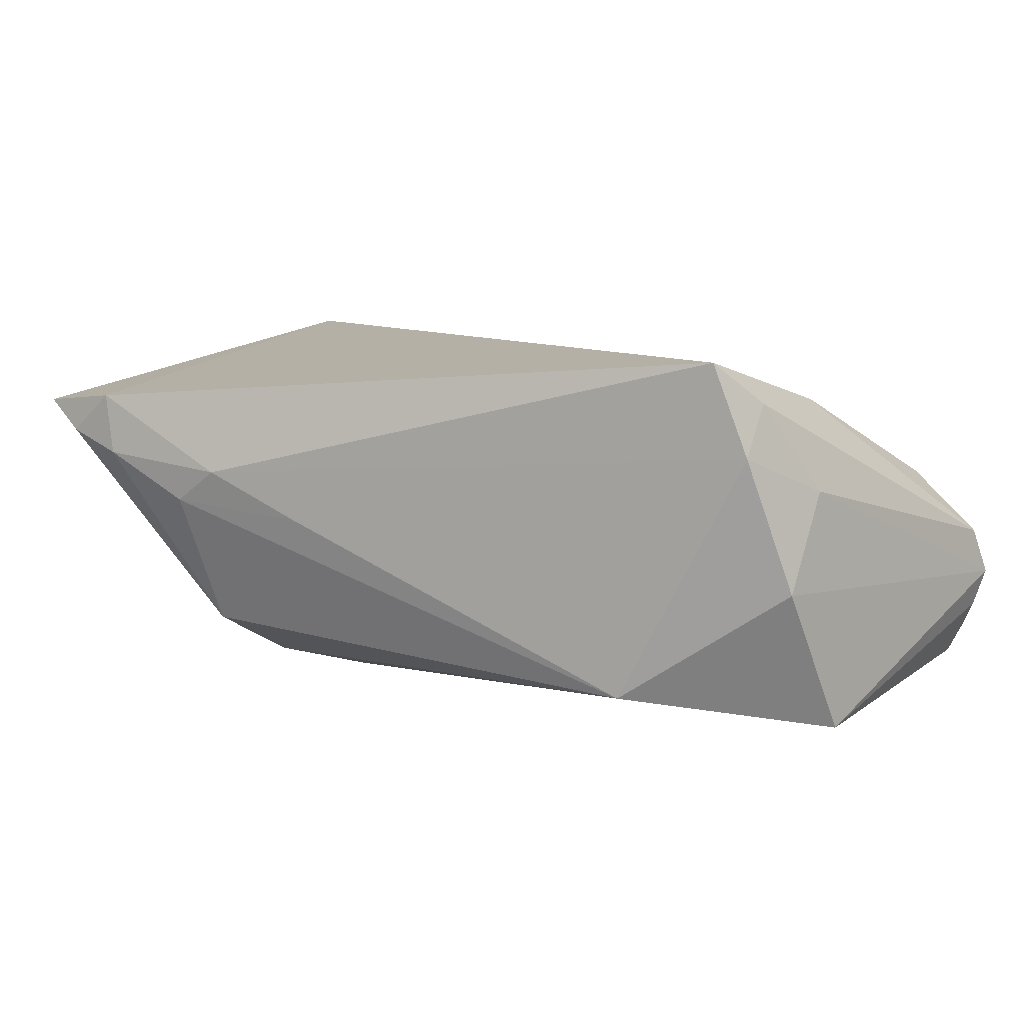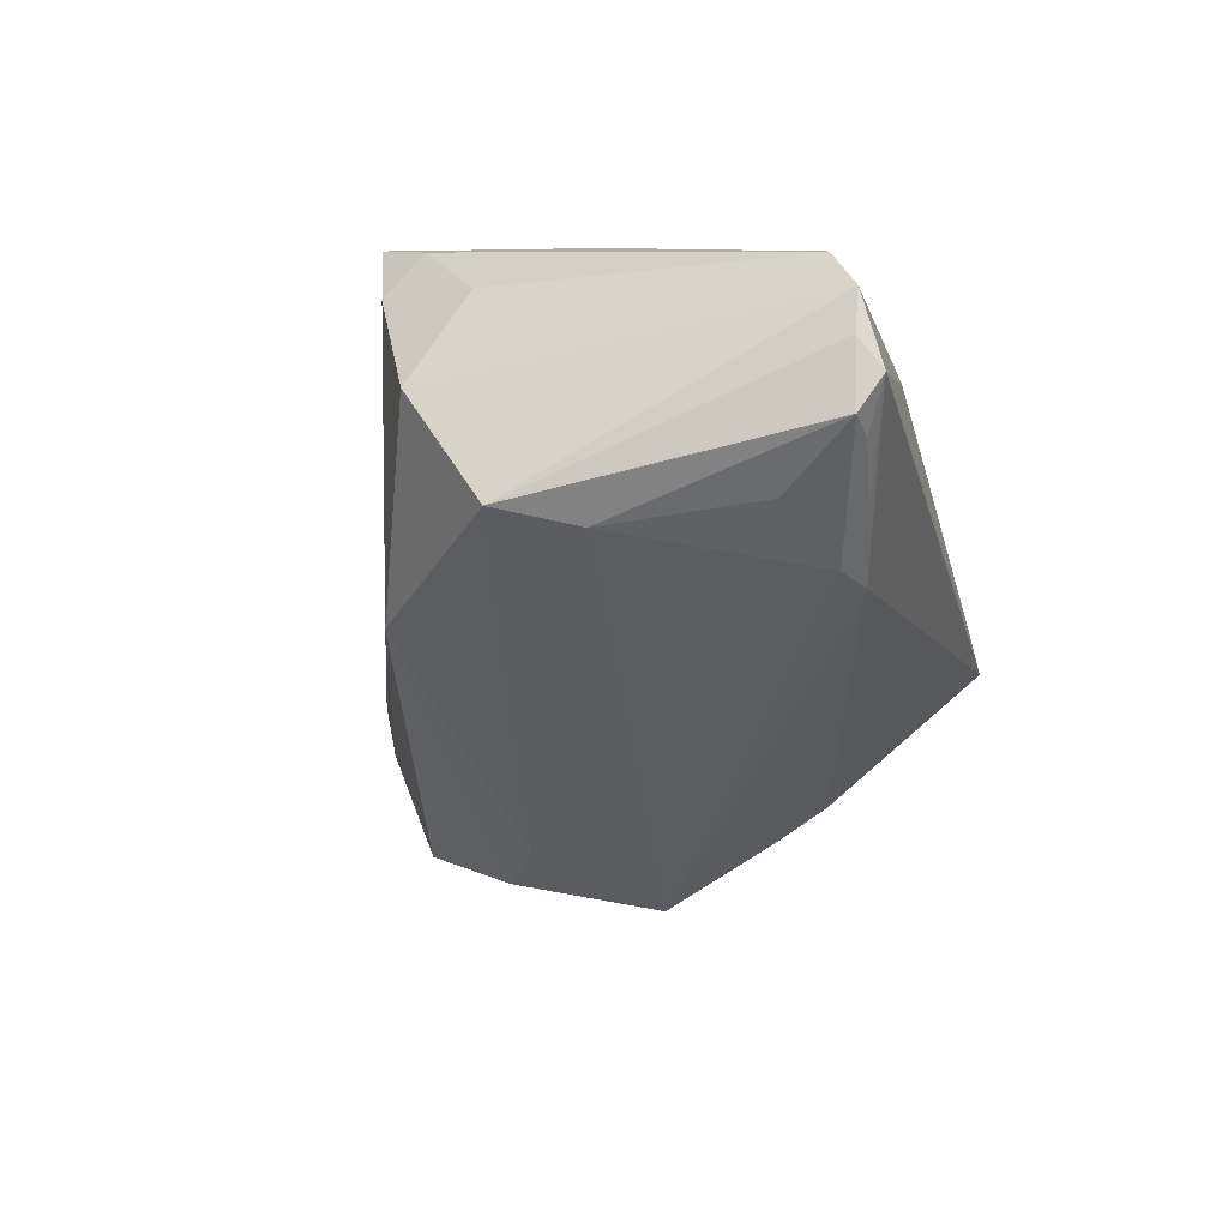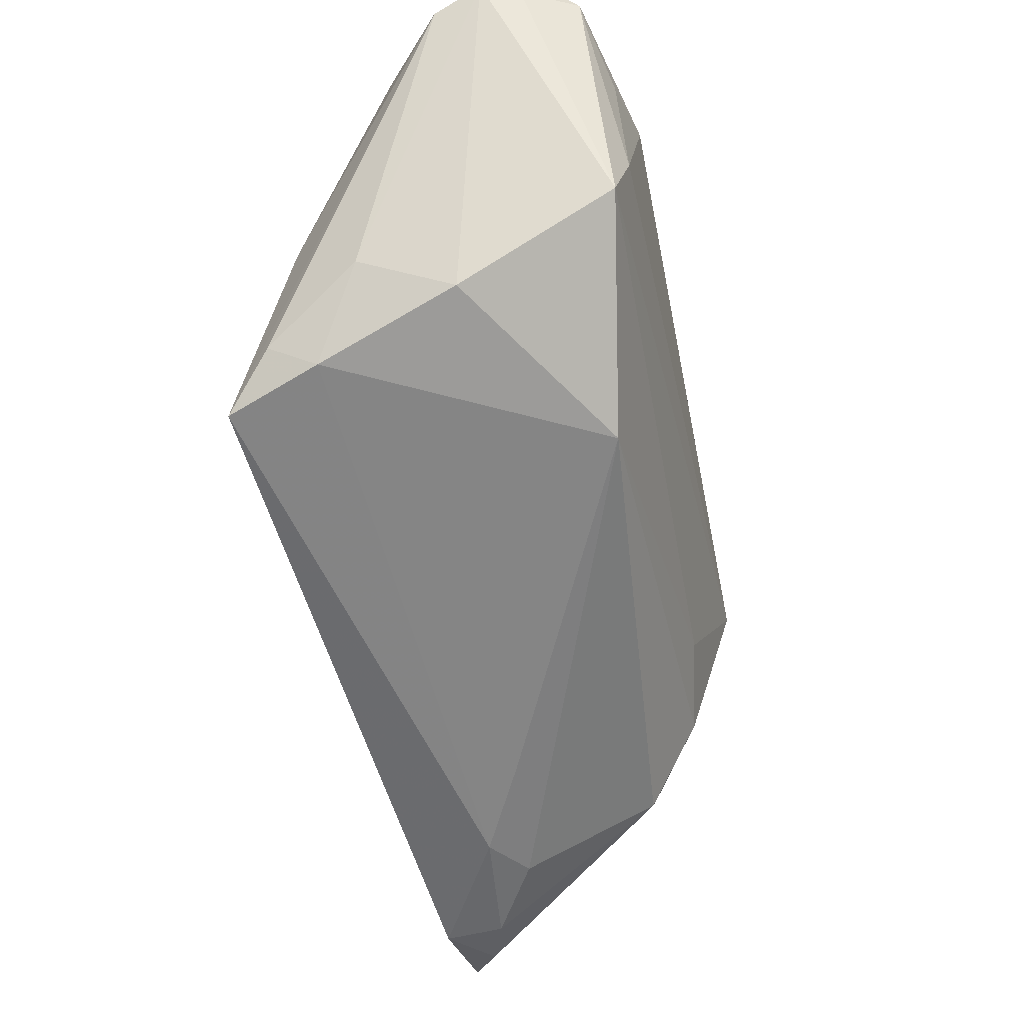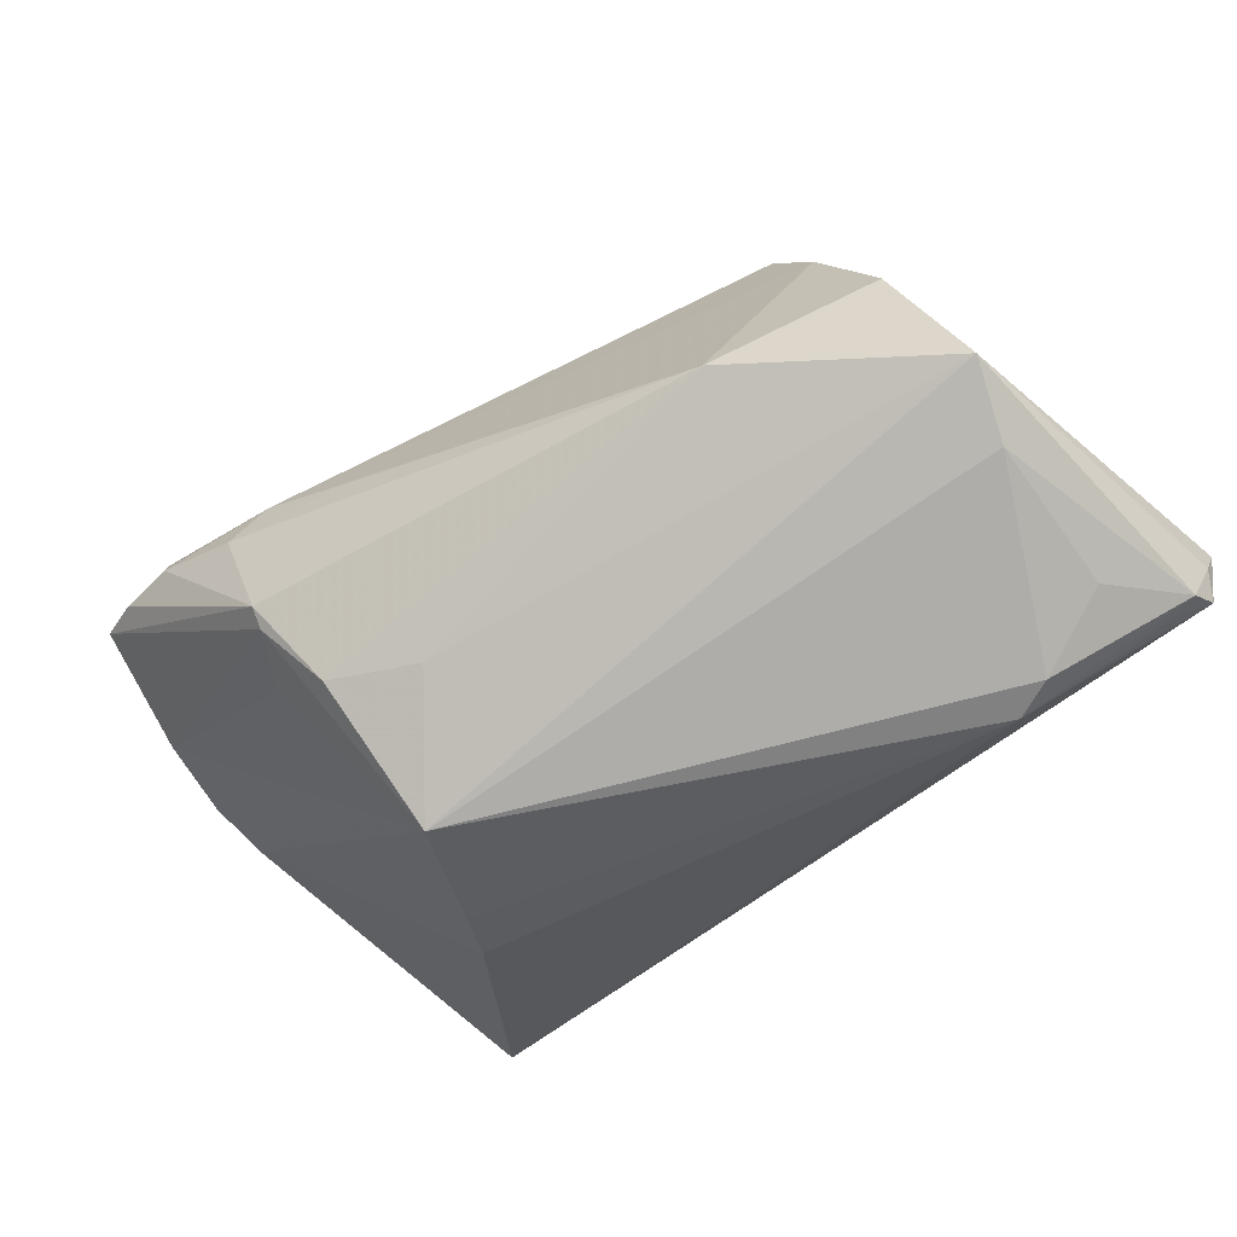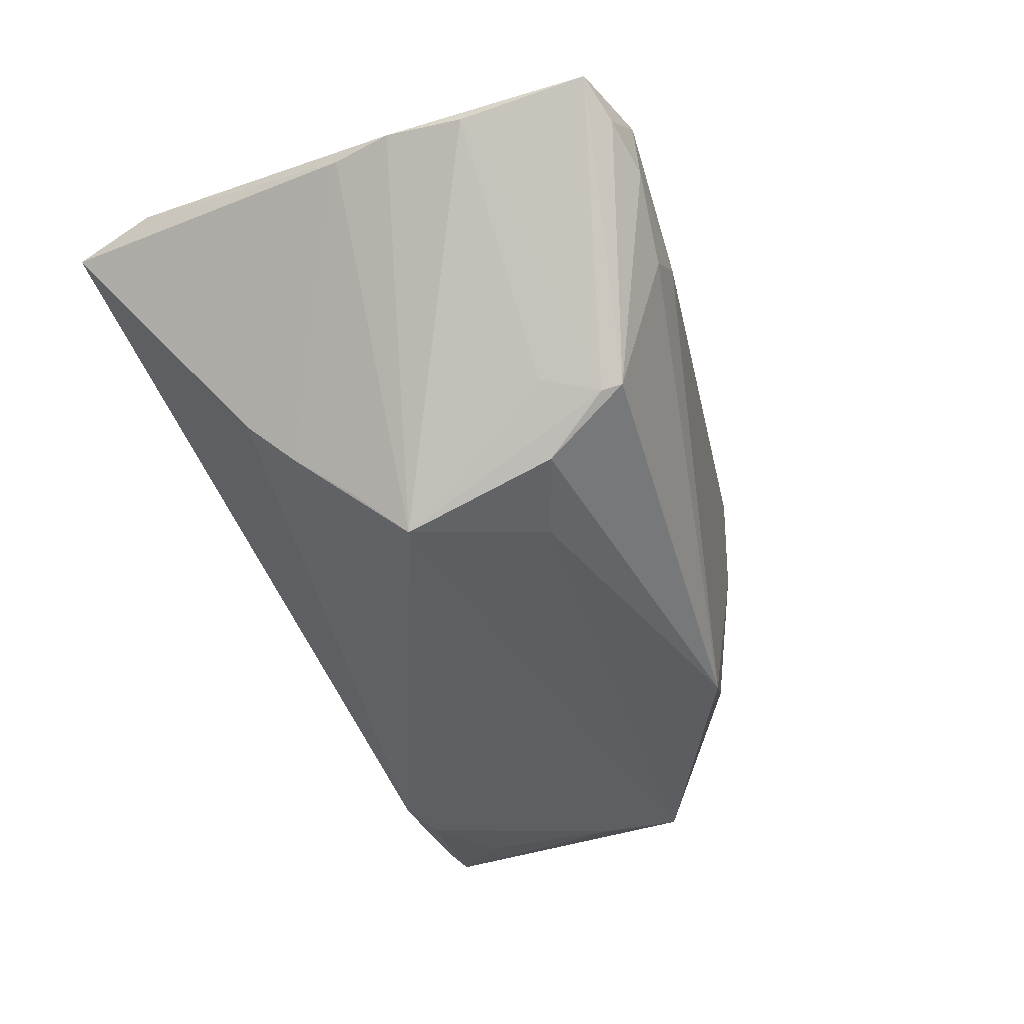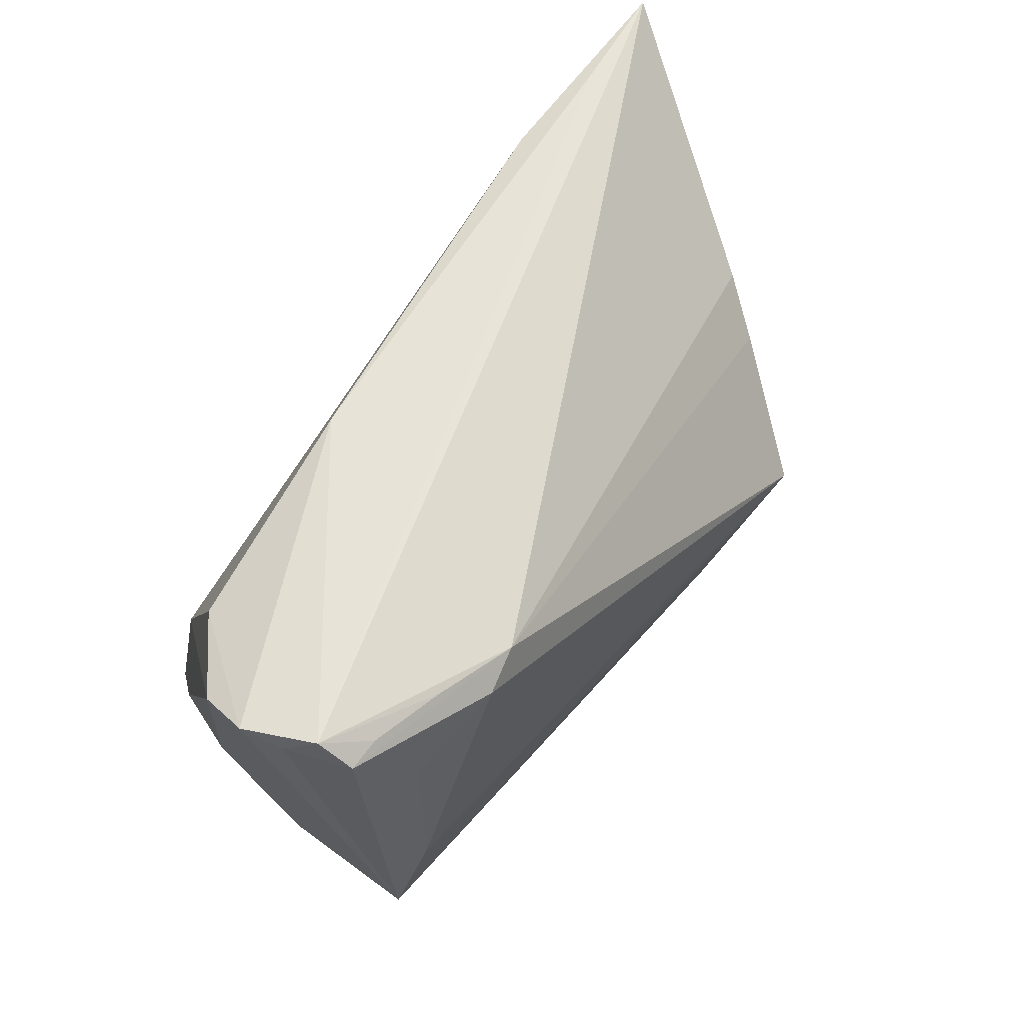
<metadata>
{"format":"obj","ext":"obj","renderer":"f3d","projection":"perspective","resolution":1024,"background":"white","views":[{"elev":9.9,"azim":33.0,"up":"+Z"},{"elev":-36.7,"azim":103.6,"up":"+Z"},{"elev":-43.8,"azim":102.7,"up":"+Y"},{"elev":-77.1,"azim":41.3,"up":"+Z"},{"elev":-40.9,"azim":-61.9,"up":"+Z"},{"elev":59.2,"azim":129.2,"up":"+Y"}]}
</metadata>
<code>
v 0.04413 0.03013 -0.01997
v 0.04266 0.004249 -0.02415
v -0.03704 -0.04015 0.008539
v -0.03119 -0.02349 -0.01219
v 0.04319 0.02759 0.004105
v 0.052 0.03126 -0.009055
v 0.04772 0.02975 -0.02012
v 0.0507 0.03052 -0.01356
v 0.04109 0.02152 -0.02283
v 0.03099 0.0254 -0.02415
v 0.04043 -0.01359 0.01706
v -0.01295 -0.03416 0.00122
v 0.03812 0.00462 0.01563
v -0.02801 -0.03799 0.002968
v 0.03579 0.02899 -0.02119
v -0.02665 -0.004003 -0.02415
v -0.02464 0.03162 0.01704
v -0.03014 0.002204 -0.01809
v -0.05331 -0.01515 0.01243
v 0.03695 -0.01963 0.02209
v 0.04481 -0.006866 0.006212
v -0.02668 -0.03198 -0.01303
v -0.037 0.03265 0.01638
v -0.0437 -0.03982 0.01091
v -0.05293 -0.00799 0.01208
v 0.02632 0.0272 -0.02297
v 0.02539 -0.02067 -0.01879
v 0.01898 0.03171 0.008129
v 0.04874 0.03273 -0.01672
v -0.05008 0.03273 0.01864
v 0.04467 -0.01367 -0.005206
v 0.05102 0.02881 -0.003279
v -0.02755 -0.0297 -0.01379
v -0.01556 -0.01678 -0.02084
v 0.04062 -0.01786 0.01104
v -0.03812 -0.03997 0.01565
v -0.03603 0.01387 -0.007255
v -0.02506 -0.02186 -0.019
v -0.04867 -0.03875 0.01438
v -0.03311 0.008536 -0.01263
v -0.05106 0.02194 0.02049
v -0.05178 -0.02419 0.01169
v 0.04653 -0.004383 -0.023
v -0.02291 -0.03769 0.006796
f 41 20 30
f 39 41 19
f 6 5 32
f 32 21 6
f 30 20 17
f 31 27 43
f 31 43 6
f 6 21 31
f 34 16 43
f 43 27 34
f 39 19 42
f 42 19 16
f 16 19 25
f 25 41 30
f 25 19 41
f 29 26 30
f 30 26 37
f 37 25 30
f 43 16 2
f 11 32 20
f 21 32 11
f 13 17 20
f 20 32 13
f 13 32 5
f 36 41 39
f 20 41 36
f 12 14 27
f 27 31 35
f 35 11 20
f 35 31 21
f 21 11 35
f 27 14 22
f 30 17 23
f 23 29 30
f 6 43 8
f 8 29 6
f 40 26 16
f 40 37 26
f 25 37 40
f 43 2 7
f 7 8 43
f 29 8 7
f 28 13 5
f 17 13 28
f 28 5 6
f 28 23 17
f 6 29 28
f 29 23 28
f 14 12 44
f 20 36 44
f 44 35 20
f 44 12 27
f 27 35 44
f 38 34 27
f 27 22 38
f 16 34 38
f 39 22 24
f 24 36 39
f 4 42 16
f 16 25 18
f 18 40 16
f 25 40 18
f 29 7 1
f 26 7 10
f 16 26 10
f 10 2 16
f 14 44 3
f 3 44 36
f 36 24 3
f 3 22 14
f 3 24 22
f 26 29 15
f 29 1 15
f 15 7 26
f 15 1 7
f 9 7 2
f 2 10 9
f 9 10 7
f 33 4 16
f 16 38 33
f 33 38 22
f 33 22 39
f 39 42 33
f 42 4 33

</code>
